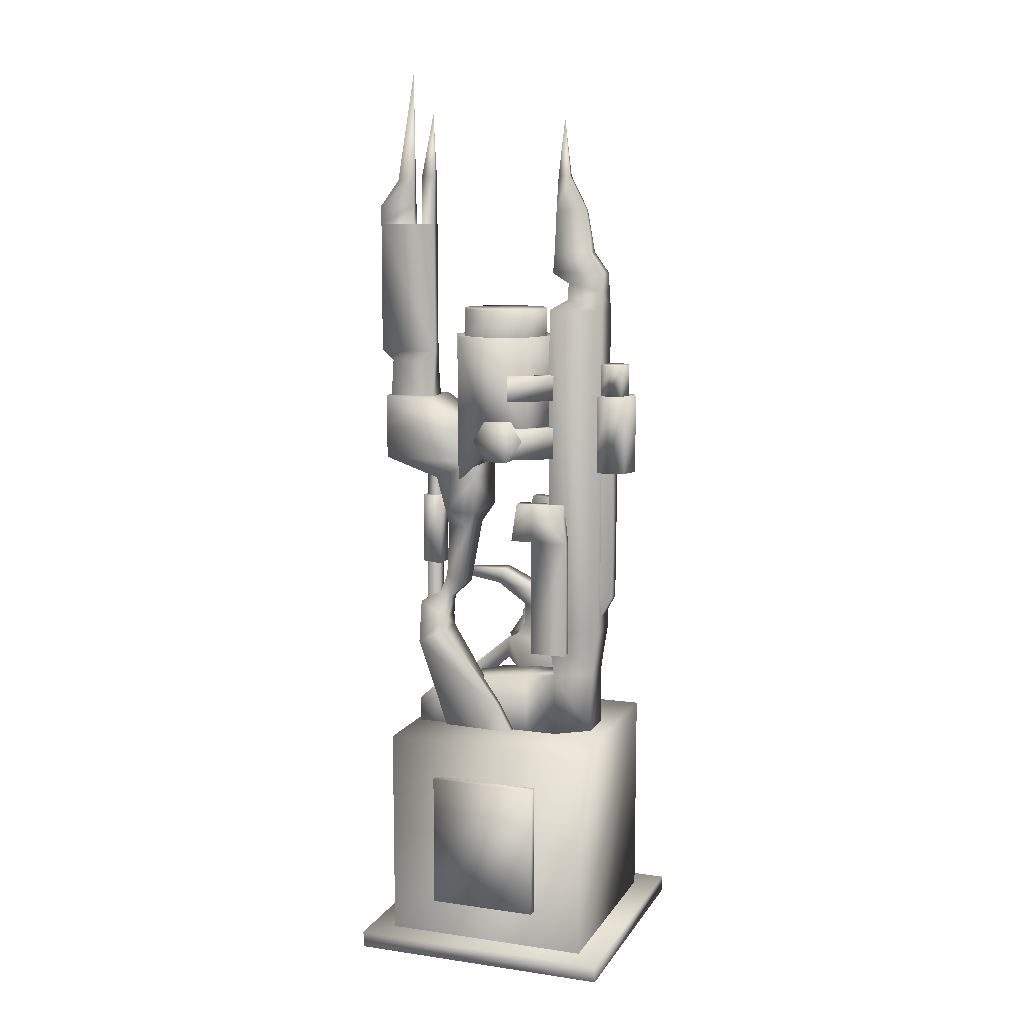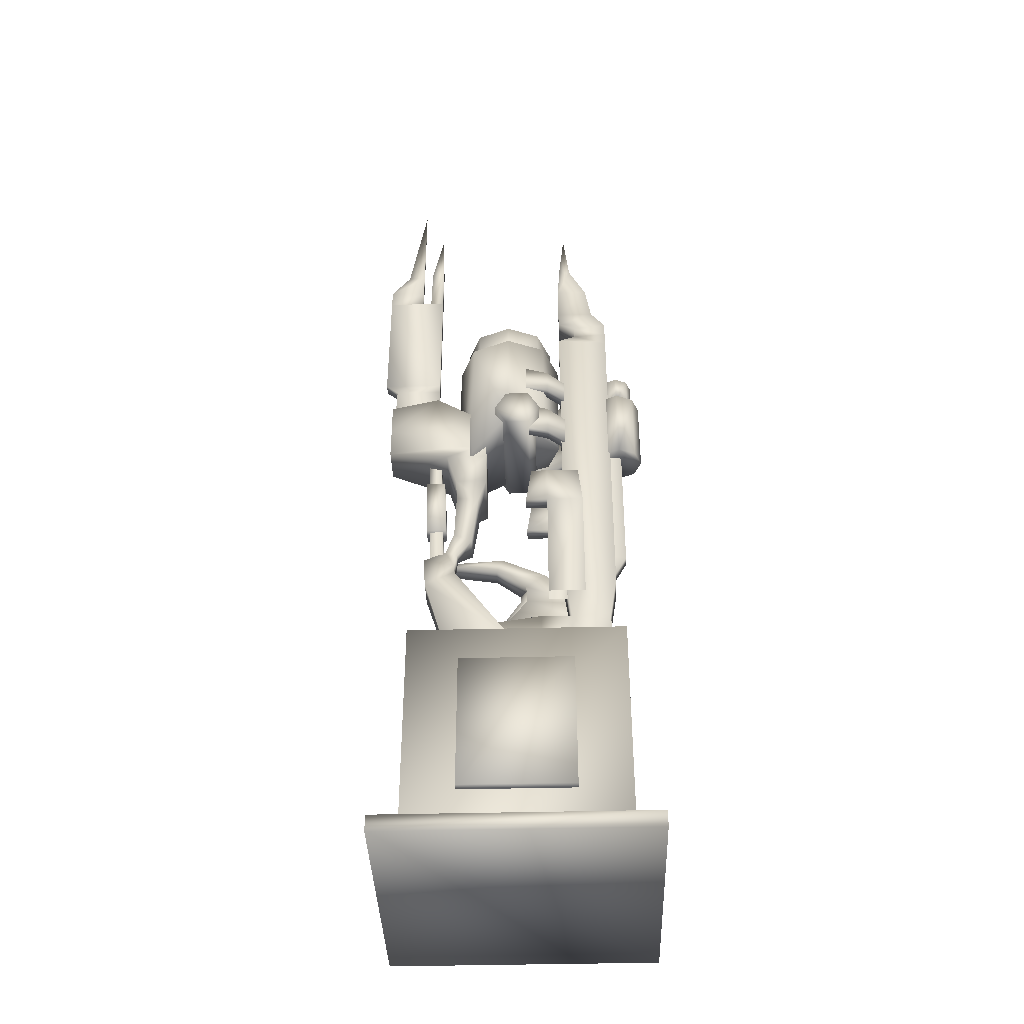
<metadata>
{"format":"obj","ext":"obj","renderer":"f3d","projection":"perspective","resolution":1024,"background":"white","views":[{"elev":10.4,"azim":-160.0,"up":"+Y"},{"elev":-39.7,"azim":-178.2,"up":"+Y"}]}
</metadata>
<code>
v -33.39 72.11 16.97
v -33.39 72.11 -49.81
v -33.39 3.697 -49.81
v -33.39 3.697 16.97
v 33.39 72.11 -49.81
v 33.39 3.697 -49.81
v 33.39 72.11 16.97
v 33.39 3.697 16.97
v -41.64 3.697 25.22
v 41.64 3.697 25.22
v 41.64 3.697 -58.06
v -41.64 3.697 -58.06
v -41.64 -1.558 25.22
v -41.64 -1.558 -58.06
v 41.64 -1.558 -58.06
v 41.64 -1.558 25.22
v -17.48 59.6 -52.45
v 17.48 59.6 -52.45
v 17.48 16.2 -52.45
v -17.48 16.2 -52.45
v -17.48 16.2 -49.81
v -17.48 59.6 -49.81
v 17.48 59.6 -49.81
v 17.48 16.2 -49.81
v -29.37 162.8 -26.22
v -34.82 162.8 -28.47
v -34.82 188 -28.47
v -29.37 188 -26.22
v -29.37 162.8 -15.33
v -40.26 162.8 -26.22
v -40.26 188 -26.22
v -42.51 162.8 -20.78
v -42.51 188 -20.78
v -40.26 188 -15.33
v -40.26 162.8 -15.33
v -34.82 188 -13.08
v -34.82 162.8 -13.08
v -29.37 188 -15.33
v -29.52 198.1 -20.78
v -31.07 198.1 -24.52
v -34.82 198.1 -26.07
v -38.56 198.1 -24.52
v -40.11 198.1 -20.78
v -38.56 198.1 -17.03
v -34.82 198.1 -15.48
v -31.07 198.1 -17.03
v -31.07 188 -17.03
v -29.52 188 -20.78
v -34.82 188 -15.48
v -31.07 188 -24.52
v -34.82 188 -26.07
v -38.56 188 -24.52
v -40.11 188 -20.78
v -38.56 188 -17.03
v -35.57 119.7 -22.67
v -28.84 119.7 -24.57
v -17.1 99.72 -24.57
v -23.33 97.16 -22.67
v -28.84 166.5 -24.57
v -35.57 166.5 -23.71
v -35.57 166.5 -17.85
v -35.57 119.7 -18.88
v -28.84 119.7 -16.98
v -28.84 166.5 -16.98
v -23.33 97.16 -18.88
v -17.1 99.72 -16.98
v -21.69 138.7 -10.26
v -9.845 138.7 -10.26
v -9.845 151.4 -10.26
v -20.33 151.4 -10.26
v -21.69 100.3 -10.26
v -9.845 100.3 -10.26
v -2.729 138.7 -10.26
v -4.59 151.4 -10.26
v -9.845 100.3 -14.87
v -9.845 138.7 -14.87
v -2.729 138.7 -14.87
v -4.59 151.4 -14.87
v -9.845 151.4 -14.87
v -20.33 151.4 -14.87
v -21.69 138.7 -14.87
v -21.69 100.3 -14.87
v -10.48 166.9 -7.614
v -10.48 166.9 -11.4
v -2.984 166.9 -8.779
v -2.984 166.9 -5.171
v -2.984 177.3 -8.779
v -10.48 177.3 -11.4
v -16.49 166.9 -16.98
v -16.49 166.9 -13.22
v -2.984 177.3 -5.171
v -10.48 177.3 -7.614
v -16.49 177.3 -16.98
v -16.49 177.3 -13.22
v -10.48 186.2 -7.614
v -10.48 186.2 -11.4
v -2.984 186.2 -8.779
v -2.984 186.2 -5.171
v -16.49 186.2 -13.22
v -10.48 194.6 -11.4
v -2.984 194.6 -8.779
v -16.49 186.2 -16.98
v -10.48 194.6 -7.614
v -2.984 194.6 -5.171
v -16.49 194.6 -16.98
v -16.49 194.6 -13.22
v -21.69 138.7 -31.29
v -20.33 151.4 -31.29
v -9.845 151.4 -31.29
v -9.845 138.7 -31.29
v -9.845 100.3 -31.29
v -21.69 100.3 -31.29
v -4.59 151.4 -31.29
v -2.729 138.7 -31.29
v -9.845 138.7 -26.68
v -9.845 100.3 -26.68
v -2.729 138.7 -26.68
v -4.59 151.4 -26.68
v -9.845 151.4 -26.68
v -20.33 151.4 -26.68
v -21.69 138.7 -26.68
v -21.69 100.3 -26.68
v -10.48 166.9 -33.94
v -2.984 166.9 -36.38
v -2.984 166.9 -32.77
v -10.48 166.9 -30.15
v -16.49 166.9 -28.33
v -2.984 177.3 -32.77
v -10.48 177.3 -30.15
v -16.49 166.9 -24.57
v -2.984 177.3 -36.38
v -10.48 177.3 -33.94
v -16.49 177.3 -24.57
v -16.49 177.3 -28.33
v -10.48 186.2 -33.94
v -2.984 186.2 -36.38
v -2.984 186.2 -32.77
v -10.48 186.2 -30.15
v -16.49 186.2 -28.33
v -2.984 194.6 -32.77
v -10.48 194.6 -30.15
v -16.49 186.2 -24.57
v -2.984 194.6 -36.38
v -10.48 194.6 -33.94
v -16.49 194.6 -24.57
v -16.49 194.6 -28.33
v 28.22 182.3 -24.87
v 28.22 197.3 -22.58
v 43.44 197.3 -22.58
v 43.44 182.3 -24.87
v 47.41 200.6 -18.97
v 47.41 200.6 -22.58
v 47.41 243.2 -22.35
v 47.41 243.2 -19.2
v 47.41 249.4 -22.15
v 47.41 249.4 -19.4
v 28.22 197.3 -18.97
v 28.22 182.3 -16.68
v 43.44 182.3 -16.68
v 43.44 197.3 -18.97
v 28.22 200.6 -18.97
v 28.22 200.6 -22.58
v 28.22 243.2 -19.08
v 28.22 243.2 -22.47
v 28.22 259.1 -19.33
v 28.22 259.1 -22.22
v 28.69 279.4 -20.78
v 35.65 243.2 -19.28
v 35.65 249.4 -19.49
v 41.22 257.8 -19.8
v 35.65 257.8 -19.81
v 35.65 293 -20.78
v 35.65 243.2 -22.28
v 35.65 249.4 -22.06
v 35.65 257.8 -21.74
v 41.22 257.8 -21.75
v 32.66 243.2 -22.36
v 32.35 259.1 -22.23
v 32.66 243.2 -19.19
v 32.35 259.1 -19.32
v 3.165 170.4 -38.16
v 3.165 206.9 -38.16
v 15.46 206.9 -33.07
v 15.46 158.8 -33.07
v -9.131 170.4 -33.07
v -9.131 206.9 -33.07
v -14.22 170.4 -20.78
v -14.22 206.9 -20.78
v -9.131 170.4 -8.48
v -9.131 206.9 -8.48
v 3.165 170.4 -3.387
v 3.165 206.9 -3.387
v 15.46 158.8 -8.48
v 15.46 206.9 -8.48
v 20.55 158.8 -20.78
v 20.55 206.9 -20.78
v 17.78 215.9 -20.78
v 13.5 215.9 -31.11
v 3.165 215.9 -35.4
v -7.172 215.9 -31.11
v -11.45 215.9 -20.78
v -7.172 215.9 -10.44
v 3.165 215.9 -6.156
v 13.5 215.9 -10.44
v 13.5 206.9 -10.44
v 17.78 206.9 -20.78
v 3.165 206.9 -6.156
v 13.5 206.9 -31.11
v 3.165 206.9 -35.4
v -7.172 206.9 -31.11
v -11.45 206.9 -20.78
v -7.172 206.9 -10.44
v -7.642 173 -39.71
v -7.642 173 -1.837
v -3.828 179.6 -1.837
v -3.828 179.6 -39.71
v -3.828 166.4 -39.71
v -3.828 166.4 -1.837
v 3.802 166.4 -39.71
v 7.617 173 -39.71
v 3.802 166.4 -1.837
v 3.802 179.6 -39.71
v 7.617 173 -1.837
v 3.802 179.6 -1.837
v -22.91 98.28 -7.96
v 0.5719 102.6 -8.171
v -2.519 107.4 -7.961
v -21.27 105.4 -7.96
v -2.305 113.7 -7.96
v -8.584 118.2 -7.96
v -17.81 88.78 -7.96
v -12.7 79.27 -14.12
v 1.013 79.88 -14.12
v -1.663 88.97 -8.21
v -21.27 105.4 -16.73
v -8.584 118.2 -16.08
v -22.91 98.28 -16.99
v -17.81 88.78 -16.99
v -12.7 79.27 -23.16
v 1.013 79.88 -23.16
v -1.656 88.98 -17.12
v 4.723 93.57 -13.23
v 4.774 93.64 -9.039
v 20.9 78.26 -18.67
v 20.9 78.26 -14.52
v 5.591 125.3 -9.368
v 5.591 125.3 -15.48
v 7.554 120.4 -9.437
v 21.74 122.6 -9.66
v 22.08 124.4 -9.66
v 0.5768 102.6 -17.03
v -2.519 107.4 -16.51
v -2.305 113.7 -15.91
v 7.554 120.4 -15.42
v 21.74 122.6 -15.19
v 22.08 124.4 -15.19
v 5.097 100.3 -8.594
v 25.19 83.19 -14.31
v 5.097 100.3 -12.73
v 25.19 83.19 -18.43
v -17.14 92.14 -28.63
v -7.28 92.14 -28.63
v -7.28 72.05 -28.63
v 23.99 87.27 -28.63
v -17.14 72.05 -28.63
v 23.99 69.27 -28.63
v -1.798 62.91 -25.92
v 31.74 80.31 -28.63
v 23.99 62.91 -25.92
v 31.74 69.27 -28.63
v -29.66 74 -26.88
v -29.66 94.09 -26.88
v -31.75 107.8 -26.88
v -15.05 107.8 -28.63
v -31.75 216 -26.88
v -15.05 216 -28.5
v -31.75 222 -25.37
v -20.75 219.3 -27.15
v -20.75 224.6 -25.98
v -31.75 227.9 -24.31
v -15.05 227.9 -25.08
v -27.17 234.6 -23.56
v -15.05 234.6 -23.53
v -25.15 248.3 -21.81
v -15.05 248.3 -21.81
v -19.49 259.3 -21.81
v -15.72 259.3 -21.81
v -17.14 72.05 -12.92
v -7.28 72.05 -12.92
v -7.28 92.14 -12.92
v -17.14 92.14 -12.92
v -29.66 74 -14.67
v 23.99 69.27 -12.92
v 23.99 87.27 -12.92
v -1.798 62.91 -15.63
v 31.74 69.27 -12.92
v 31.74 80.31 -12.92
v 23.99 62.91 -15.63
v -29.66 94.09 -14.67
v -15.05 107.8 -12.92
v -31.75 107.8 -14.67
v -15.05 216 -13.05
v -31.75 216 -14.67
v -31.75 222 -16.18
v -20.75 219.3 -14.4
v -20.75 224.6 -15.58
v -31.75 227.9 -17.24
v -15.05 227.9 -16.48
v -27.17 234.6 -17.99
v -15.05 234.6 -18.02
v -25.15 248.3 -19.74
v -15.05 248.3 -19.74
v -15.72 259.3 -19.74
v -19.49 259.3 -19.74
v -17.53 277.7 -20.78
v 2.485 81.46 -32.81
v 21.03 71.36 -30.67
v 12.59 56.12 -29.55
v -7.659 61.92 -31.34
v 29.94 101.9 -34.02
v 20.53 106.7 -33.59
v 29.95 101.9 -23.9
v 30.91 115 -29.44
v 30.95 115 -22.63
v 20.96 71.5 -28.64
v 12.67 55.98 -28.63
v 2.56 81.32 -28.64
v -7.734 62.06 -28.63
v 20.52 106.7 -24.62
v 20.8 110.5 -24.37
v 24.01 119.1 -24.16
v 20.01 117.1 -25.01
v 15.34 121.9 -21.88
v 21.27 125.5 -20.53
v 20.79 110.5 -32.36
v 19.99 117 -29.06
v 15.29 121.8 -30.74
v 13.44 141.7 -28.3
v 13.52 141.9 -15.88
v 10.69 147.2 -31.46
v 10.78 147.4 -11.26
v 23.99 119.1 -28.2
v 21.21 125.4 -29.62
v 20.69 141.9 -28.65
v 20.77 142.1 -15.07
v 20.94 147.5 -11.08
v 24.24 158.8 -10.67
v 10.91 158.8 -10.67
v 20.87 147.3 -31.29
v 44.28 164.2 -14.85
v 10.91 164.2 -10.67
v 10.91 174.9 -10.67
v 44.28 174.9 -14.85
v 28 185.5 -10.67
v 44.28 174.9 -26.7
v 44.28 185.5 -26.7
v 44.28 185.5 -14.85
v 44.28 164.2 -26.7
v 24.24 158.8 -30.88
v 10.91 158.8 -30.88
v 10.91 164.2 -30.88
v 10.91 174.9 -30.88
v 28 185.5 -30.88
v 26.58 163 -22.89
v 30.82 163 -22.89
v 29.02 115.8 -28.27
v 24.54 115.4 -28.99
v 24.56 115.4 -24.78
v 26.58 163 -18.66
v 29.05 115.9 -24.05
v 30.82 163 -18.66
v 24.01 128.6 -22.22
v 23.96 128.5 -28.53
v 30.51 129 -27.79
v 30.56 129.1 -21.48
v 25.08 151.5 -25.24
v 31.4 151.5 -25.18
v 25.09 151.5 -18.94
v 31.4 151.5 -18.88
v -4.069 106.3 -9.94
v -4.069 106.3 -14.61
v 2.548 99.11 -13.65
v 2.548 99.11 -10.9
v -0.6091 109.1 -10.64
v -2.626 112.7 -9.94
v -0.612 111 -10.64
v 4.14 102.2 -13.43
v 4.14 102.2 -11.12
v -0.6091 109.1 -13.91
v -0.612 111 -13.91
v -2.626 112.7 -14.61
g statue.002_Cube.003
f 1 2 3
f 1 3 4
f 2 5 6
f 2 6 3
f 5 7 8
f 5 8 6
f 7 1 4
f 7 4 8
f 7 5 2
f 7 2 1
f 9 10 11
f 9 11 12
f 13 14 15
f 13 15 16
f 9 12 14
f 9 14 13
f 10 9 13
f 10 13 16
f 12 11 15
f 12 15 14
f 11 10 16
f 11 16 15
f 17 18 19
f 17 19 20
f 20 21 22
f 20 22 17
f 18 23 24
f 18 24 19
f 17 22 23
f 17 23 18
f 19 24 21
f 19 21 20
f 25 26 27
f 25 27 28
f 29 25 28
f 26 30 31
f 26 31 27
f 30 32 33
f 30 33 31
f 32 34 33
f 32 35 34
f 35 36 34
f 35 37 36
f 37 38 36
f 37 29 38
f 29 28 38
f 39 40 41
f 39 41 42
f 39 42 43
f 39 43 44
f 39 44 45
f 45 46 39
f 47 48 39
f 47 39 46
f 49 47 46
f 48 50 40
f 48 40 39
f 50 51 41
f 50 41 40
f 51 52 42
f 51 42 41
f 52 53 43
f 52 43 42
f 53 54 44
f 53 44 43
f 54 49 45
f 54 45 44
f 49 46 45
f 51 50 48
f 51 48 47
f 51 47 49
f 51 49 54
f 51 54 53
f 53 52 51
f 55 56 57
f 55 57 58
f 55 59 56
f 55 60 59
f 61 62 63
f 61 63 64
f 63 62 65
f 63 65 66
f 61 60 55
f 61 55 62
f 62 55 58
f 62 58 65
f 26 25 29
f 26 29 37
f 26 37 35
f 26 35 32
f 32 30 26
f 38 28 27
f 38 27 31
f 38 31 33
f 38 33 34
f 34 36 38
f 67 68 69
f 67 69 70
f 67 71 72
f 67 72 68
f 69 68 73
f 69 73 74
f 72 75 76
f 72 76 68
f 68 76 77
f 68 77 73
f 73 77 78
f 73 78 74
f 79 74 78
f 79 69 74
f 80 69 79
f 80 70 69
f 81 70 80
f 81 67 70
f 67 81 82
f 67 82 71
f 83 84 85
f 83 85 86
f 84 87 85
f 84 88 87
f 89 88 84
f 90 89 84
f 90 84 83
f 88 91 87
f 88 92 91
f 93 92 88
f 89 93 88
f 93 94 92
f 92 83 86
f 92 86 91
f 94 83 92
f 94 90 83
f 80 78 77
f 80 77 76
f 76 81 80
f 82 81 76
f 82 76 75
f 95 96 97
f 95 97 98
f 99 96 95
f 96 100 101
f 96 101 97
f 102 100 96
f 99 102 96
f 100 103 104
f 100 104 101
f 102 105 100
f 105 106 103
f 105 103 100
f 103 95 98
f 103 98 104
f 106 95 103
f 106 99 95
f 107 108 109
f 107 109 110
f 107 110 111
f 107 111 112
f 109 113 114
f 109 114 110
f 111 110 115
f 111 115 116
f 110 114 117
f 110 117 115
f 114 113 118
f 114 118 117
f 119 118 113
f 119 113 109
f 120 119 109
f 120 109 108
f 121 120 108
f 121 108 107
f 107 122 121
f 107 112 122
f 123 124 125
f 123 125 126
f 127 123 126
f 126 125 128
f 126 128 129
f 130 126 129
f 127 126 130
f 129 128 131
f 129 131 132
f 133 129 132
f 133 132 134
f 130 129 133
f 132 131 124
f 132 124 123
f 134 132 123
f 134 123 127
f 119 120 121
f 119 121 115
f 119 115 117
f 119 117 118
f 121 122 116
f 121 116 115
f 135 136 137
f 135 137 138
f 139 135 138
f 138 137 140
f 138 140 141
f 142 138 141
f 139 138 142
f 141 140 143
f 141 143 144
f 145 141 144
f 142 141 145
f 145 144 146
f 144 143 136
f 144 136 135
f 146 144 135
f 146 135 139
f 147 148 149
f 147 149 150
f 151 152 153
f 151 153 154
f 154 153 155
f 154 155 156
f 157 158 159
f 157 159 160
f 159 150 149
f 159 149 160
f 157 148 147
f 157 147 158
f 148 157 161
f 148 161 162
f 162 161 163
f 162 163 164
f 164 163 165
f 164 165 166
f 166 165 167
f 168 154 156
f 168 156 169
f 169 156 170
f 169 170 171
f 171 170 172
f 153 152 162
f 153 162 164
f 153 173 174
f 153 174 155
f 149 148 162
f 149 162 152
f 155 174 175
f 155 175 176
f 176 175 172
f 177 164 166
f 177 166 178
f 178 166 167
f 163 161 151
f 163 151 154
f 163 179 180
f 163 180 165
f 165 180 167
f 157 160 151
f 157 151 161
f 160 149 152
f 160 152 151
f 177 179 168
f 177 168 173
f 179 177 178
f 179 178 180
f 180 178 167
f 174 169 171
f 174 171 175
f 173 169 174
f 173 168 169
f 175 171 172
f 156 155 176
f 156 176 170
f 170 176 172
f 181 182 183
f 181 183 184
f 185 182 181
f 185 186 182
f 187 186 185
f 187 188 186
f 189 188 187
f 189 190 188
f 191 190 189
f 191 192 190
f 193 192 191
f 193 194 192
f 195 196 194
f 195 194 193
f 184 196 195
f 184 183 196
f 196 183 182
f 196 182 186
f 196 186 188
f 196 188 190
f 196 190 192
f 192 194 196
f 187 185 181
f 187 181 191
f 191 189 187
f 184 195 193
f 197 198 199
f 197 199 200
f 197 200 201
f 197 201 202
f 197 202 203
f 203 204 197
f 205 206 197
f 205 197 204
f 207 205 204
f 206 208 198
f 206 198 197
f 208 209 199
f 208 199 198
f 209 210 200
f 209 200 199
f 210 211 201
f 210 201 200
f 211 212 202
f 211 202 201
f 212 207 203
f 212 203 202
f 207 204 203
f 181 184 193
f 181 193 191
f 213 214 215
f 213 215 216
f 217 214 213
f 217 218 214
f 219 218 217
f 220 221 219
f 219 221 218
f 222 223 220
f 220 223 221
f 216 224 222
f 222 224 223
f 216 215 224
f 224 215 214
f 224 214 218
f 224 218 221
f 221 223 224
f 217 213 216
f 217 216 222
f 217 222 220
f 220 219 217
f 225 226 227
f 225 227 228
f 228 227 229
f 228 229 230
f 231 232 233
f 231 233 234
f 235 228 230
f 235 230 236
f 237 228 235
f 237 225 228
f 225 237 238
f 225 238 231
f 231 238 239
f 231 239 232
f 232 239 240
f 232 240 233
f 233 240 241
f 233 241 234
f 234 241 242
f 234 242 243
f 243 242 244
f 243 244 245
f 236 230 246
f 236 246 247
f 246 248 249
f 246 249 250
f 230 229 248
f 230 248 246
f 226 251 252
f 226 252 227
f 227 252 253
f 227 253 229
f 229 253 254
f 229 254 248
f 248 254 255
f 248 255 249
f 256 249 255
f 256 250 249
f 247 250 256
f 247 246 250
f 237 235 252
f 237 252 251
f 237 251 241
f 237 241 238
f 235 236 253
f 235 253 252
f 236 247 254
f 236 254 253
f 238 241 240
f 238 240 239
f 247 256 255
f 247 255 254
f 225 231 234
f 225 234 226
f 226 234 243
f 226 243 257
f 257 243 245
f 257 245 258
f 251 226 257
f 251 257 259
f 259 257 258
f 259 258 260
f 241 251 259
f 241 259 242
f 242 259 260
f 242 260 244
f 261 262 263
f 263 262 264
f 265 261 263
f 266 263 264
f 263 266 267
f 266 264 268
f 266 269 267
f 270 266 268
f 261 265 271
f 272 261 271
f 272 273 274
f 261 272 274
f 273 275 276
f 274 273 276
f 275 277 278
f 279 277 280
f 277 279 278
f 276 275 278
f 281 279 280
f 281 280 282
f 283 281 282
f 283 282 284
f 285 283 284
f 285 284 286
f 287 285 286
f 288 289 290
f 291 288 290
f 288 291 292
f 289 293 294
f 293 289 295
f 290 289 294
f 293 296 297
f 294 293 297
f 298 293 295
f 291 299 292
f 299 291 300
f 301 299 300
f 301 300 302
f 303 301 302
f 304 303 305
f 303 302 305
f 306 304 305
f 304 306 307
f 306 308 307
f 307 308 309
f 308 310 309
f 309 310 311
f 310 312 311
f 312 313 314
f 311 312 314
f 299 301 273
f 299 272 271
f 272 299 273
f 292 299 271
f 301 303 275
f 273 301 275
f 303 304 277
f 275 303 277
f 304 307 280
f 277 304 280
f 291 290 262
f 261 291 262
f 290 294 264
f 262 290 264
f 294 297 268
f 264 294 268
f 268 297 296
f 270 268 296
f 266 270 296
f 293 266 296
f 266 293 269
f 293 298 269
f 265 263 289
f 288 265 289
f 265 288 271
f 288 292 271
f 263 267 295
f 289 263 295
f 261 274 300
f 291 261 300
f 274 276 302
f 300 274 302
f 302 276 278
f 305 302 278
f 281 283 310
f 308 281 310
f 283 285 312
f 310 283 312
f 309 311 284
f 307 309 282
f 282 309 284
f 284 311 286
f 311 314 286
f 286 314 315
f 280 307 282
f 312 285 287
f 313 312 287
f 313 287 315
f 287 286 315
f 314 313 315
f 306 279 281
f 306 305 278
f 308 306 281
f 279 306 278
f 316 317 318
f 319 316 318
f 317 316 320
f 316 321 320
f 322 320 323
f 324 322 323
f 322 325 320
f 325 317 320
f 325 326 318
f 317 325 318
f 327 325 322
f 327 328 326
f 329 327 322
f 325 327 326
f 322 324 330
f 329 322 330
f 330 324 331
f 332 330 331
f 332 331 333
f 331 334 333
f 321 316 327
f 329 321 327
f 327 316 319
f 328 327 319
f 329 330 335
f 321 329 335
f 330 332 336
f 335 330 336
f 332 333 337
f 336 332 337
f 337 333 338
f 333 339 338
f 338 339 340
f 339 341 340
f 331 342 343
f 334 331 343
f 334 343 344
f 345 334 344
f 320 321 335
f 323 320 335
f 323 335 342
f 335 336 342
f 334 345 339
f 333 334 339
f 339 345 346
f 341 339 346
f 346 347 348
f 341 346 348
f 336 337 343
f 342 336 343
f 343 337 338
f 344 343 338
f 344 338 349
f 338 340 349
f 323 342 331
f 324 323 331
f 347 350 351
f 348 347 351
f 351 350 352
f 350 353 352
f 352 353 354
f 345 344 349
f 346 345 349
f 355 356 357
f 358 355 353
f 353 355 357
f 350 358 353
f 359 360 361
f 361 362 355
f 358 359 361
f 358 361 355
f 355 362 363
f 359 358 350
f 347 359 350
f 348 351 361
f 360 348 361
f 351 352 362
f 361 351 362
f 362 352 354
f 363 362 354
f 363 354 357
f 356 363 357
f 341 348 360
f 340 341 360
f 346 349 359
f 347 346 359
f 349 340 360
f 359 349 360
f 353 357 354
f 364 365 366
f 364 367 368
f 367 364 366
f 369 364 368
f 370 366 365
f 371 370 365
f 369 368 370
f 371 369 370
f 372 373 374
f 375 372 374
f 376 377 374
f 378 379 377
f 376 378 377
f 378 372 375
f 375 374 377
f 379 378 375
f 379 375 377
f 376 373 372
f 378 376 372
f 356 355 363
f 373 376 374
f 380 381 382
f 380 382 383
f 384 380 383
f 381 380 385
f 380 384 386
f 380 386 385
f 381 387 382
f 383 382 387
f 384 383 388
f 383 387 388
f 381 389 387
f 384 389 390
f 389 381 391
f 389 391 390
f 384 390 386
f 386 390 391
f 386 391 385
f 381 385 391
f 389 384 388
f 389 388 387

</code>
